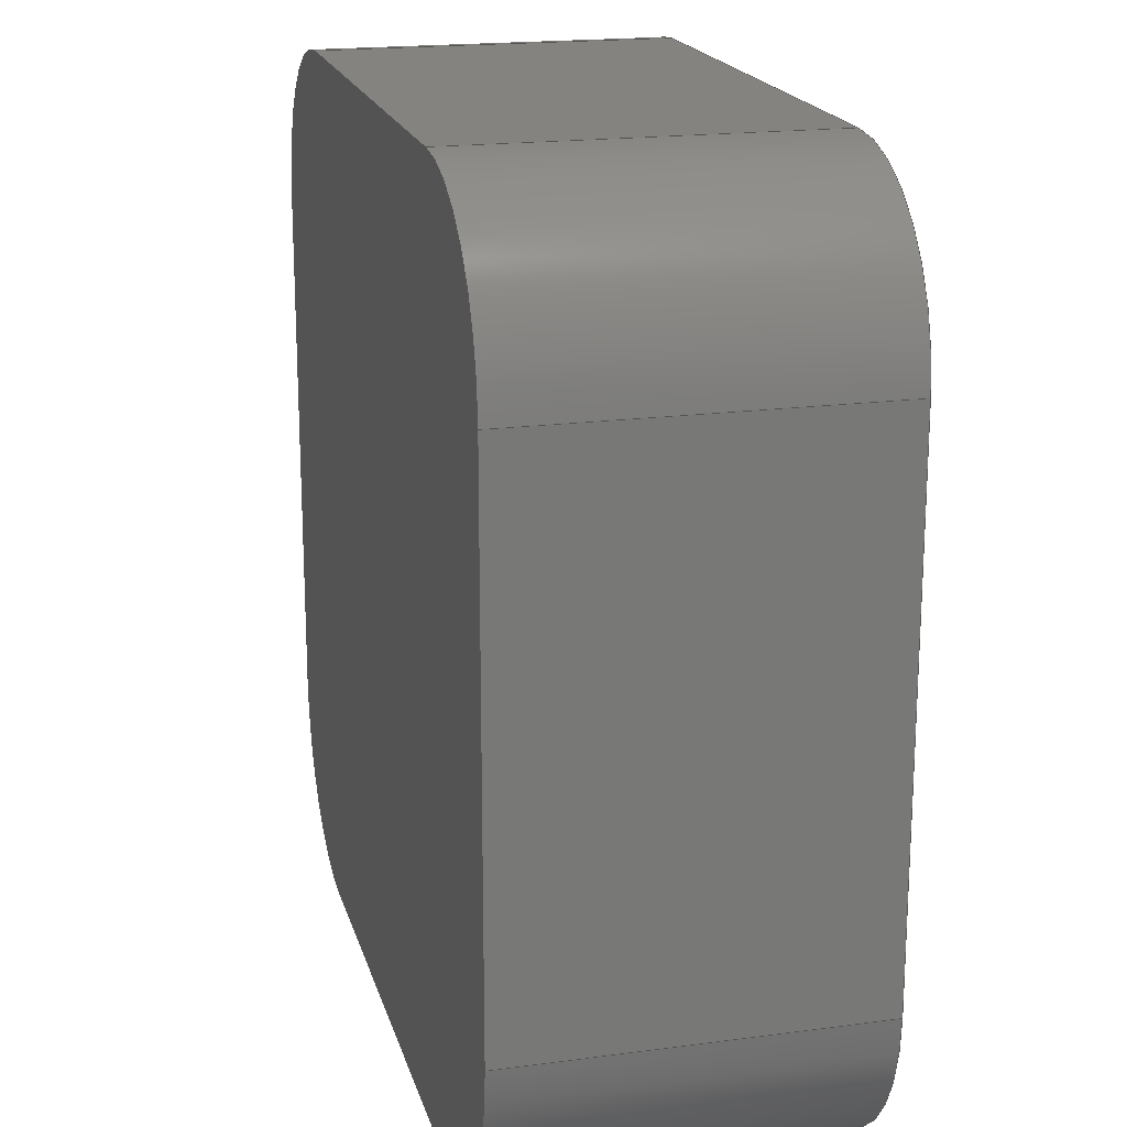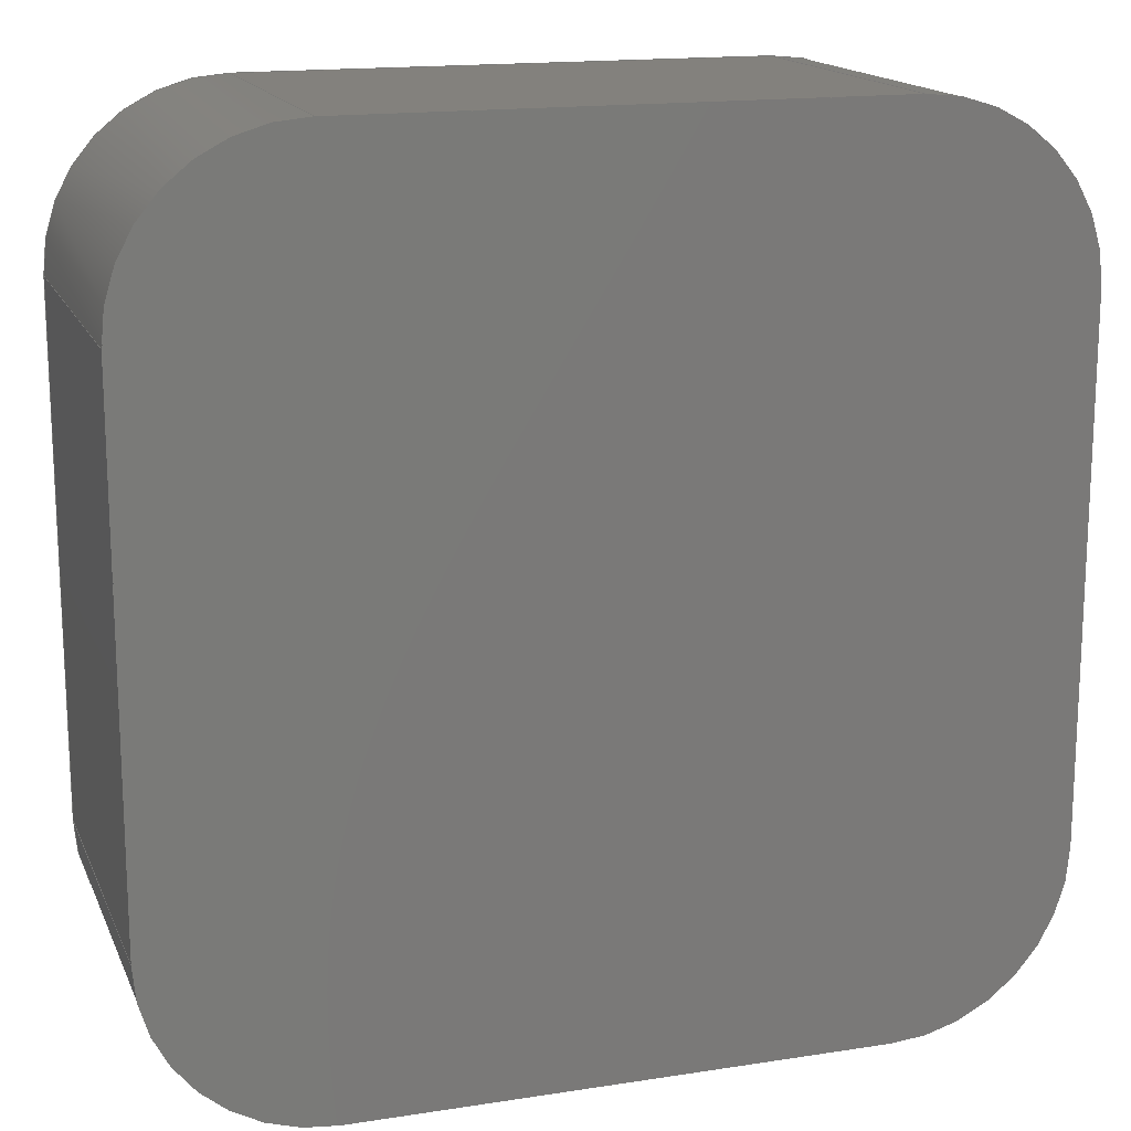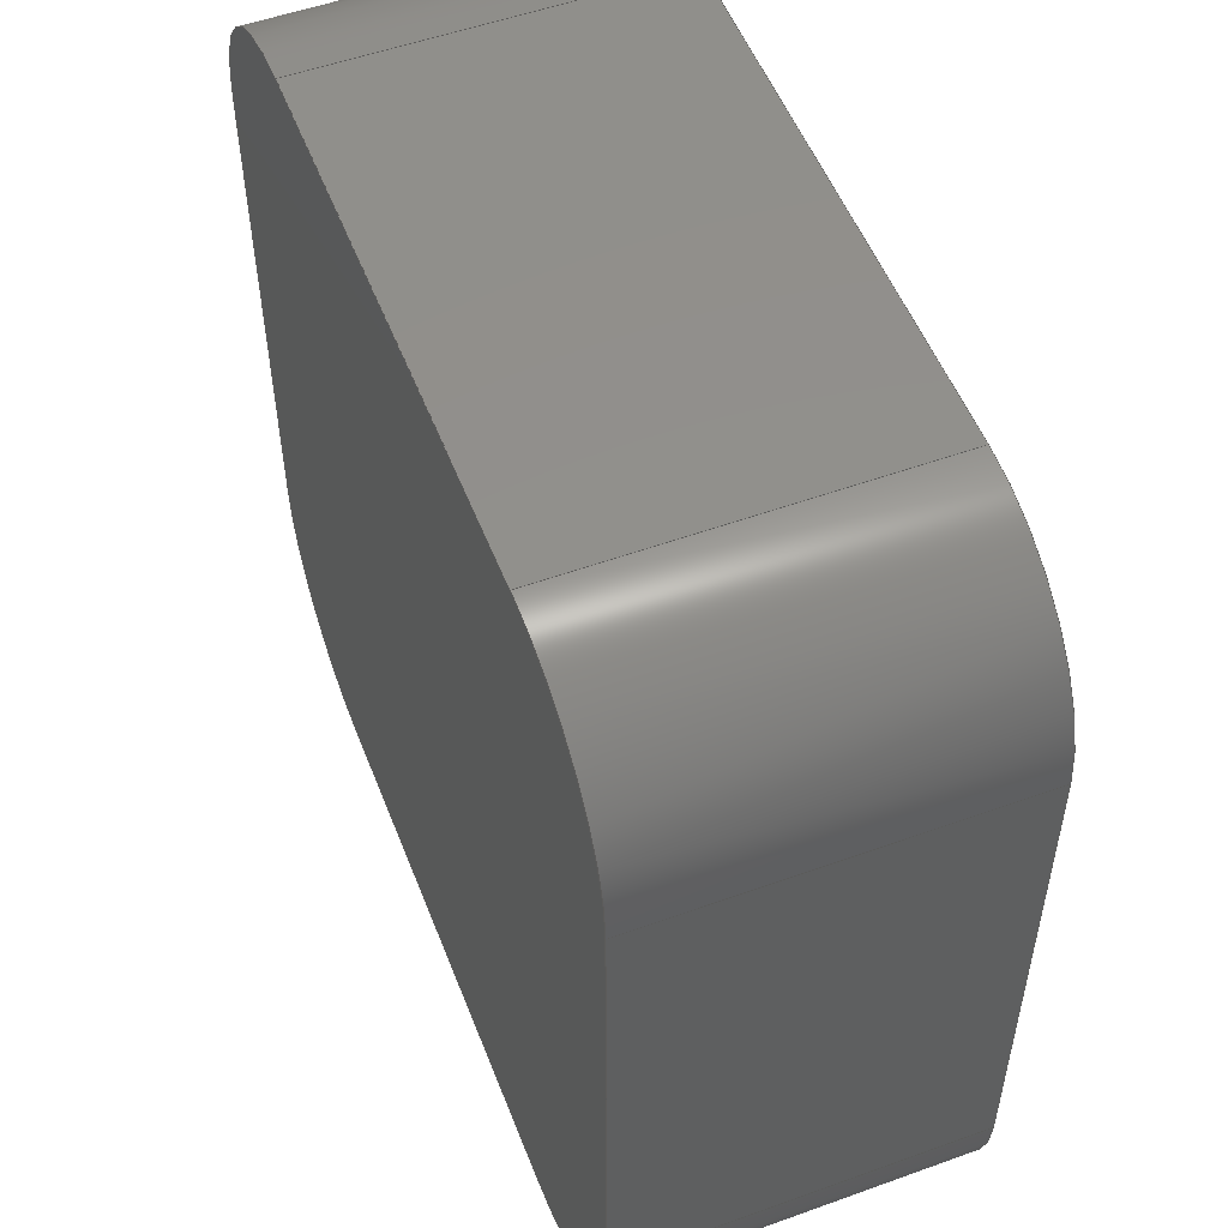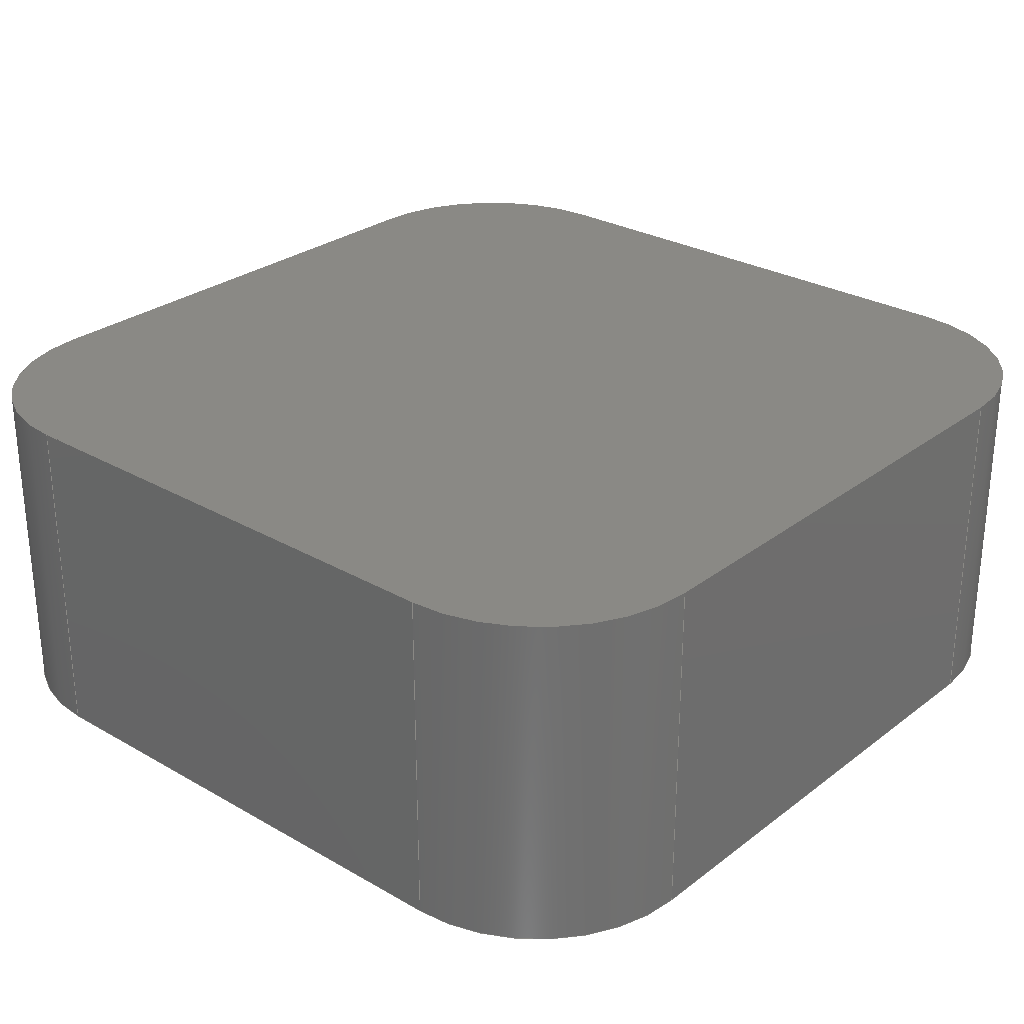
<metadata>
{"format":"step","ext":"step","renderer":"f3d","projection":"perspective","resolution":1024,"background":"white","views":[{"elev":18.9,"azim":75.8,"up":"+Y"},{"elev":16.1,"azim":-17.8,"up":"+Y"},{"elev":53.2,"azim":-111.1,"up":"+Y"},{"elev":28.0,"azim":131.1,"up":"+Z"}]}
</metadata>
<code>
ISO-10303-21;
DATA;
#1=MECHANICAL_DESIGN_GEOMETRIC_PRESENTATION_REPRESENTATION('',(#4),#314);
#2=SHAPE_REPRESENTATION_RELATIONSHIP('SRR','None',#321,#3);
#3=ADVANCED_BREP_SHAPE_REPRESENTATION('',(#5),#313);
#4=STYLED_ITEM('',(#331),#5);
#5=MANIFOLD_SOLID_BREP('Body1',#174);
#6=CIRCLE('',#190,1);
#7=CIRCLE('',#191,1);
#8=CIRCLE('',#194,1);
#9=CIRCLE('',#195,1);
#10=CIRCLE('',#198,1);
#11=CIRCLE('',#199,1);
#12=CIRCLE('',#202,1);
#13=CIRCLE('',#203,1);
#14=CYLINDRICAL_SURFACE('',#189,1);
#15=CYLINDRICAL_SURFACE('',#193,1);
#16=CYLINDRICAL_SURFACE('',#197,1);
#17=CYLINDRICAL_SURFACE('',#201,1);
#18=FACE_OUTER_BOUND('',#28,.T.);
#19=FACE_OUTER_BOUND('',#29,.T.);
#20=FACE_OUTER_BOUND('',#30,.T.);
#21=FACE_OUTER_BOUND('',#31,.T.);
#22=FACE_OUTER_BOUND('',#32,.T.);
#23=FACE_OUTER_BOUND('',#33,.T.);
#24=FACE_OUTER_BOUND('',#34,.T.);
#25=FACE_OUTER_BOUND('',#35,.T.);
#26=FACE_OUTER_BOUND('',#36,.T.);
#27=FACE_OUTER_BOUND('',#37,.T.);
#28=EDGE_LOOP('',(#110,#111,#112,#113));
#29=EDGE_LOOP('',(#114,#115,#116,#117));
#30=EDGE_LOOP('',(#118,#119,#120,#121));
#31=EDGE_LOOP('',(#122,#123,#124,#125));
#32=EDGE_LOOP('',(#126,#127,#128,#129));
#33=EDGE_LOOP('',(#130,#131,#132,#133));
#34=EDGE_LOOP('',(#134,#135,#136,#137));
#35=EDGE_LOOP('',(#138,#139,#140,#141));
#36=EDGE_LOOP('',(#142,#143,#144,#145,#146,#147,#148,#149));
#37=EDGE_LOOP('',(#150,#151,#152,#153,#154,#155,#156,#157));
#38=LINE('',#264,#54);
#39=LINE('',#266,#55);
#40=LINE('',#268,#56);
#41=LINE('',#269,#57);
#42=LINE('',#275,#58);
#43=LINE('',#278,#59);
#44=LINE('',#280,#60);
#45=LINE('',#281,#61);
#46=LINE('',#287,#62);
#47=LINE('',#290,#63);
#48=LINE('',#292,#64);
#49=LINE('',#293,#65);
#50=LINE('',#299,#66);
#51=LINE('',#302,#67);
#52=LINE('',#304,#68);
#53=LINE('',#305,#69);
#54=VECTOR('',#210,1);
#55=VECTOR('',#211,1);
#56=VECTOR('',#212,1);
#57=VECTOR('',#213,1);
#58=VECTOR('',#220,1);
#59=VECTOR('',#223,1);
#60=VECTOR('',#224,1);
#61=VECTOR('',#225,1);
#62=VECTOR('',#232,1);
#63=VECTOR('',#235,1);
#64=VECTOR('',#236,1);
#65=VECTOR('',#237,1);
#66=VECTOR('',#244,1);
#67=VECTOR('',#247,1);
#68=VECTOR('',#248,1);
#69=VECTOR('',#249,1);
#70=VERTEX_POINT('',#262);
#71=VERTEX_POINT('',#263);
#72=VERTEX_POINT('',#265);
#73=VERTEX_POINT('',#267);
#74=VERTEX_POINT('',#271);
#75=VERTEX_POINT('',#273);
#76=VERTEX_POINT('',#277);
#77=VERTEX_POINT('',#279);
#78=VERTEX_POINT('',#283);
#79=VERTEX_POINT('',#285);
#80=VERTEX_POINT('',#289);
#81=VERTEX_POINT('',#291);
#82=VERTEX_POINT('',#295);
#83=VERTEX_POINT('',#297);
#84=VERTEX_POINT('',#301);
#85=VERTEX_POINT('',#303);
#86=EDGE_CURVE('',#70,#71,#38,.T.);
#87=EDGE_CURVE('',#71,#72,#39,.T.);
#88=EDGE_CURVE('',#73,#72,#40,.T.);
#89=EDGE_CURVE('',#70,#73,#41,.T.);
#90=EDGE_CURVE('',#74,#70,#6,.T.);
#91=EDGE_CURVE('',#75,#73,#7,.T.);
#92=EDGE_CURVE('',#74,#75,#42,.T.);
#93=EDGE_CURVE('',#76,#74,#43,.T.);
#94=EDGE_CURVE('',#77,#75,#44,.T.);
#95=EDGE_CURVE('',#76,#77,#45,.T.);
#96=EDGE_CURVE('',#78,#76,#8,.T.);
#97=EDGE_CURVE('',#79,#77,#9,.T.);
#98=EDGE_CURVE('',#78,#79,#46,.T.);
#99=EDGE_CURVE('',#80,#78,#47,.T.);
#100=EDGE_CURVE('',#81,#79,#48,.T.);
#101=EDGE_CURVE('',#80,#81,#49,.T.);
#102=EDGE_CURVE('',#82,#80,#10,.T.);
#103=EDGE_CURVE('',#83,#81,#11,.T.);
#104=EDGE_CURVE('',#82,#83,#50,.T.);
#105=EDGE_CURVE('',#84,#82,#51,.T.);
#106=EDGE_CURVE('',#85,#83,#52,.T.);
#107=EDGE_CURVE('',#84,#85,#53,.T.);
#108=EDGE_CURVE('',#71,#84,#12,.T.);
#109=EDGE_CURVE('',#72,#85,#13,.T.);
#110=ORIENTED_EDGE('',*,*,#86,.T.);
#111=ORIENTED_EDGE('',*,*,#87,.T.);
#112=ORIENTED_EDGE('',*,*,#88,.F.);
#113=ORIENTED_EDGE('',*,*,#89,.F.);
#114=ORIENTED_EDGE('',*,*,#90,.T.);
#115=ORIENTED_EDGE('',*,*,#89,.T.);
#116=ORIENTED_EDGE('',*,*,#91,.F.);
#117=ORIENTED_EDGE('',*,*,#92,.F.);
#118=ORIENTED_EDGE('',*,*,#93,.T.);
#119=ORIENTED_EDGE('',*,*,#92,.T.);
#120=ORIENTED_EDGE('',*,*,#94,.F.);
#121=ORIENTED_EDGE('',*,*,#95,.F.);
#122=ORIENTED_EDGE('',*,*,#96,.T.);
#123=ORIENTED_EDGE('',*,*,#95,.T.);
#124=ORIENTED_EDGE('',*,*,#97,.F.);
#125=ORIENTED_EDGE('',*,*,#98,.F.);
#126=ORIENTED_EDGE('',*,*,#99,.T.);
#127=ORIENTED_EDGE('',*,*,#98,.T.);
#128=ORIENTED_EDGE('',*,*,#100,.F.);
#129=ORIENTED_EDGE('',*,*,#101,.F.);
#130=ORIENTED_EDGE('',*,*,#102,.T.);
#131=ORIENTED_EDGE('',*,*,#101,.T.);
#132=ORIENTED_EDGE('',*,*,#103,.F.);
#133=ORIENTED_EDGE('',*,*,#104,.F.);
#134=ORIENTED_EDGE('',*,*,#105,.T.);
#135=ORIENTED_EDGE('',*,*,#104,.T.);
#136=ORIENTED_EDGE('',*,*,#106,.F.);
#137=ORIENTED_EDGE('',*,*,#107,.F.);
#138=ORIENTED_EDGE('',*,*,#108,.T.);
#139=ORIENTED_EDGE('',*,*,#107,.T.);
#140=ORIENTED_EDGE('',*,*,#109,.F.);
#141=ORIENTED_EDGE('',*,*,#87,.F.);
#142=ORIENTED_EDGE('',*,*,#109,.T.);
#143=ORIENTED_EDGE('',*,*,#106,.T.);
#144=ORIENTED_EDGE('',*,*,#103,.T.);
#145=ORIENTED_EDGE('',*,*,#100,.T.);
#146=ORIENTED_EDGE('',*,*,#97,.T.);
#147=ORIENTED_EDGE('',*,*,#94,.T.);
#148=ORIENTED_EDGE('',*,*,#91,.T.);
#149=ORIENTED_EDGE('',*,*,#88,.T.);
#150=ORIENTED_EDGE('',*,*,#108,.F.);
#151=ORIENTED_EDGE('',*,*,#86,.F.);
#152=ORIENTED_EDGE('',*,*,#90,.F.);
#153=ORIENTED_EDGE('',*,*,#93,.F.);
#154=ORIENTED_EDGE('',*,*,#96,.F.);
#155=ORIENTED_EDGE('',*,*,#99,.F.);
#156=ORIENTED_EDGE('',*,*,#102,.F.);
#157=ORIENTED_EDGE('',*,*,#105,.F.);
#158=PLANE('',#188);
#159=PLANE('',#192);
#160=PLANE('',#196);
#161=PLANE('',#200);
#162=PLANE('',#204);
#163=PLANE('',#205);
#164=ADVANCED_FACE('',(#18),#158,.T.);
#165=ADVANCED_FACE('',(#19),#14,.T.);
#166=ADVANCED_FACE('',(#20),#159,.T.);
#167=ADVANCED_FACE('',(#21),#15,.T.);
#168=ADVANCED_FACE('',(#22),#160,.T.);
#169=ADVANCED_FACE('',(#23),#16,.T.);
#170=ADVANCED_FACE('',(#24),#161,.T.);
#171=ADVANCED_FACE('',(#25),#17,.T.);
#172=ADVANCED_FACE('',(#26),#162,.T.);
#173=ADVANCED_FACE('',(#27),#163,.F.);
#174=CLOSED_SHELL('',(#164,#165,#166,#167,#168,#169,#170,#171,#172,#173));
#175=DERIVED_UNIT_ELEMENT(#177,1);
#176=DERIVED_UNIT_ELEMENT(#316,3);
#177=(
MASS_UNIT()
NAMED_UNIT(*)
SI_UNIT(.KILO.,.GRAM.)
);
#178=DERIVED_UNIT((#175,#176));
#179=MEASURE_REPRESENTATION_ITEM('density measure',
POSITIVE_RATIO_MEASURE(7850),#178);
#180=PROPERTY_DEFINITION_REPRESENTATION(#185,#182);
#181=PROPERTY_DEFINITION_REPRESENTATION(#186,#183);
#182=REPRESENTATION('material name',(#184),#313);
#183=REPRESENTATION('density',(#179),#313);
#184=DESCRIPTIVE_REPRESENTATION_ITEM('Steel','Steel');
#185=PROPERTY_DEFINITION('material property','material name',#323);
#186=PROPERTY_DEFINITION('material property','density of part',#323);
#187=AXIS2_PLACEMENT_3D('placement',#260,#206,#207);
#188=AXIS2_PLACEMENT_3D('',#261,#208,#209);
#189=AXIS2_PLACEMENT_3D('',#270,#214,#215);
#190=AXIS2_PLACEMENT_3D('',#272,#216,#217);
#191=AXIS2_PLACEMENT_3D('',#274,#218,#219);
#192=AXIS2_PLACEMENT_3D('',#276,#221,#222);
#193=AXIS2_PLACEMENT_3D('',#282,#226,#227);
#194=AXIS2_PLACEMENT_3D('',#284,#228,#229);
#195=AXIS2_PLACEMENT_3D('',#286,#230,#231);
#196=AXIS2_PLACEMENT_3D('',#288,#233,#234);
#197=AXIS2_PLACEMENT_3D('',#294,#238,#239);
#198=AXIS2_PLACEMENT_3D('',#296,#240,#241);
#199=AXIS2_PLACEMENT_3D('',#298,#242,#243);
#200=AXIS2_PLACEMENT_3D('',#300,#245,#246);
#201=AXIS2_PLACEMENT_3D('',#306,#250,#251);
#202=AXIS2_PLACEMENT_3D('',#307,#252,#253);
#203=AXIS2_PLACEMENT_3D('',#308,#254,#255);
#204=AXIS2_PLACEMENT_3D('',#309,#256,#257);
#205=AXIS2_PLACEMENT_3D('',#310,#258,#259);
#206=DIRECTION('axis',(0,0,1));
#207=DIRECTION('refdir',(1,0,0));
#208=DIRECTION('center_axis',(-1,0,0));
#209=DIRECTION('ref_axis',(0,-1,0));
#210=DIRECTION('',(0,-1,0));
#211=DIRECTION('',(0,0,1));
#212=DIRECTION('',(0,-1,0));
#213=DIRECTION('',(0,0,1));
#214=DIRECTION('center_axis',(0,0,1));
#215=DIRECTION('ref_axis',(1.332e-15,1,0));
#216=DIRECTION('center_axis',(0,0,1));
#217=DIRECTION('ref_axis',(1.332e-15,1,0));
#218=DIRECTION('center_axis',(0,0,1));
#219=DIRECTION('ref_axis',(1.332e-15,1,0));
#220=DIRECTION('',(0,0,1));
#221=DIRECTION('center_axis',(0,1,0));
#222=DIRECTION('ref_axis',(-1,0,0));
#223=DIRECTION('',(-1,0,0));
#224=DIRECTION('',(-1,0,0));
#225=DIRECTION('',(0,0,1));
#226=DIRECTION('center_axis',(0,0,1));
#227=DIRECTION('ref_axis',(1,-1.332e-15,0));
#228=DIRECTION('center_axis',(0,0,1));
#229=DIRECTION('ref_axis',(1,-1.332e-15,0));
#230=DIRECTION('center_axis',(0,0,1));
#231=DIRECTION('ref_axis',(1,-1.332e-15,0));
#232=DIRECTION('',(0,0,1));
#233=DIRECTION('center_axis',(1,0,0));
#234=DIRECTION('ref_axis',(0,1,0));
#235=DIRECTION('',(0,1,0));
#236=DIRECTION('',(0,1,0));
#237=DIRECTION('',(0,0,1));
#238=DIRECTION('center_axis',(0,0,1));
#239=DIRECTION('ref_axis',(-1.332e-15,-1,0));
#240=DIRECTION('center_axis',(0,0,1));
#241=DIRECTION('ref_axis',(-1.332e-15,-1,0));
#242=DIRECTION('center_axis',(0,0,1));
#243=DIRECTION('ref_axis',(-1.332e-15,-1,0));
#244=DIRECTION('',(0,0,1));
#245=DIRECTION('center_axis',(0,-1,0));
#246=DIRECTION('ref_axis',(1,0,0));
#247=DIRECTION('',(1,0,0));
#248=DIRECTION('',(1,0,0));
#249=DIRECTION('',(0,0,1));
#250=DIRECTION('center_axis',(0,0,1));
#251=DIRECTION('ref_axis',(-1,1.554e-15,0));
#252=DIRECTION('center_axis',(0,0,1));
#253=DIRECTION('ref_axis',(-1,1.554e-15,0));
#254=DIRECTION('center_axis',(0,0,1));
#255=DIRECTION('ref_axis',(-1,1.554e-15,0));
#256=DIRECTION('center_axis',(0,0,1));
#257=DIRECTION('ref_axis',(1,0,0));
#258=DIRECTION('center_axis',(0,0,1));
#259=DIRECTION('ref_axis',(1,0,0));
#260=CARTESIAN_POINT('',(0,0,0));
#261=CARTESIAN_POINT('Origin',(-2.5,1.5,22));
#262=CARTESIAN_POINT('',(-2.5,1.5,22));
#263=CARTESIAN_POINT('',(-2.5,-1.5,22));
#264=CARTESIAN_POINT('',(-2.5,1.5,22));
#265=CARTESIAN_POINT('',(-2.5,-1.5,24));
#266=CARTESIAN_POINT('',(-2.5,-1.5,22));
#267=CARTESIAN_POINT('',(-2.5,1.5,24));
#268=CARTESIAN_POINT('',(-2.5,1.5,24));
#269=CARTESIAN_POINT('',(-2.5,1.5,22));
#270=CARTESIAN_POINT('Origin',(-1.5,1.5,22));
#271=CARTESIAN_POINT('',(-1.5,2.5,22));
#272=CARTESIAN_POINT('Origin',(-1.5,1.5,22));
#273=CARTESIAN_POINT('',(-1.5,2.5,24));
#274=CARTESIAN_POINT('Origin',(-1.5,1.5,24));
#275=CARTESIAN_POINT('',(-1.5,2.5,22));
#276=CARTESIAN_POINT('Origin',(1.5,2.5,22));
#277=CARTESIAN_POINT('',(1.5,2.5,22));
#278=CARTESIAN_POINT('',(1.5,2.5,22));
#279=CARTESIAN_POINT('',(1.5,2.5,24));
#280=CARTESIAN_POINT('',(1.5,2.5,24));
#281=CARTESIAN_POINT('',(1.5,2.5,22));
#282=CARTESIAN_POINT('Origin',(1.5,1.5,22));
#283=CARTESIAN_POINT('',(2.5,1.5,22));
#284=CARTESIAN_POINT('Origin',(1.5,1.5,22));
#285=CARTESIAN_POINT('',(2.5,1.5,24));
#286=CARTESIAN_POINT('Origin',(1.5,1.5,24));
#287=CARTESIAN_POINT('',(2.5,1.5,22));
#288=CARTESIAN_POINT('Origin',(2.5,-1.5,22));
#289=CARTESIAN_POINT('',(2.5,-1.5,22));
#290=CARTESIAN_POINT('',(2.5,-1.5,22));
#291=CARTESIAN_POINT('',(2.5,-1.5,24));
#292=CARTESIAN_POINT('',(2.5,-1.5,24));
#293=CARTESIAN_POINT('',(2.5,-1.5,22));
#294=CARTESIAN_POINT('Origin',(1.5,-1.5,22));
#295=CARTESIAN_POINT('',(1.5,-2.5,22));
#296=CARTESIAN_POINT('Origin',(1.5,-1.5,22));
#297=CARTESIAN_POINT('',(1.5,-2.5,24));
#298=CARTESIAN_POINT('Origin',(1.5,-1.5,24));
#299=CARTESIAN_POINT('',(1.5,-2.5,22));
#300=CARTESIAN_POINT('Origin',(-1.5,-2.5,22));
#301=CARTESIAN_POINT('',(-1.5,-2.5,22));
#302=CARTESIAN_POINT('',(-1.5,-2.5,22));
#303=CARTESIAN_POINT('',(-1.5,-2.5,24));
#304=CARTESIAN_POINT('',(-1.5,-2.5,24));
#305=CARTESIAN_POINT('',(-1.5,-2.5,22));
#306=CARTESIAN_POINT('Origin',(-1.5,-1.5,22));
#307=CARTESIAN_POINT('Origin',(-1.5,-1.5,22));
#308=CARTESIAN_POINT('Origin',(-1.5,-1.5,24));
#309=CARTESIAN_POINT('Origin',(0,0,24));
#310=CARTESIAN_POINT('Origin',(0,0,22));
#311=UNCERTAINTY_MEASURE_WITH_UNIT(LENGTH_MEASURE(0.001),#315,
'DISTANCE_ACCURACY_VALUE',
'Maximum model space distance between geometric entities at asserted c
onnectivities');
#312=UNCERTAINTY_MEASURE_WITH_UNIT(LENGTH_MEASURE(0.001),#315,
'DISTANCE_ACCURACY_VALUE',
'Maximum model space distance between geometric entities at asserted c
onnectivities');
#313=(
GEOMETRIC_REPRESENTATION_CONTEXT(3)
GLOBAL_UNCERTAINTY_ASSIGNED_CONTEXT((#311))
GLOBAL_UNIT_ASSIGNED_CONTEXT((#315,#317,#318))
REPRESENTATION_CONTEXT('','3D')
);
#314=(
GEOMETRIC_REPRESENTATION_CONTEXT(3)
GLOBAL_UNCERTAINTY_ASSIGNED_CONTEXT((#312))
GLOBAL_UNIT_ASSIGNED_CONTEXT((#315,#317,#318))
REPRESENTATION_CONTEXT('','3D')
);
#315=(
LENGTH_UNIT()
NAMED_UNIT(*)
SI_UNIT(.CENTI.,.METRE.)
);
#316=(
LENGTH_UNIT()
NAMED_UNIT(*)
SI_UNIT($,.METRE.)
);
#317=(
NAMED_UNIT(*)
PLANE_ANGLE_UNIT()
SI_UNIT($,.RADIAN.)
);
#318=(
NAMED_UNIT(*)
SI_UNIT($,.STERADIAN.)
SOLID_ANGLE_UNIT()
);
#319=SHAPE_DEFINITION_REPRESENTATION(#320,#321);
#320=PRODUCT_DEFINITION_SHAPE('',$,#323);
#321=SHAPE_REPRESENTATION('',(#187),#313);
#322=PRODUCT_DEFINITION_CONTEXT('part definition',#327,'design');
#323=PRODUCT_DEFINITION('dziob','dziob',#324,#322);
#324=PRODUCT_DEFINITION_FORMATION('',$,#329);
#325=PRODUCT_RELATED_PRODUCT_CATEGORY('dziob','dziob',(#329));
#326=APPLICATION_PROTOCOL_DEFINITION('international standard',
'automotive_design',2009,#327);
#327=APPLICATION_CONTEXT(
'Core Data for Automotive Mechanical Design Process');
#328=PRODUCT_CONTEXT('part definition',#327,'mechanical');
#329=PRODUCT('dziob','dziob',$,(#328));
#330=PRESENTATION_STYLE_ASSIGNMENT((#332));
#331=PRESENTATION_STYLE_ASSIGNMENT((#333));
#332=SURFACE_STYLE_USAGE(.BOTH.,#334);
#333=SURFACE_STYLE_USAGE(.BOTH.,#335);
#334=SURFACE_SIDE_STYLE('',(#336));
#335=SURFACE_SIDE_STYLE('',(#337));
#336=SURFACE_STYLE_FILL_AREA(#338);
#337=SURFACE_STYLE_FILL_AREA(#339);
#338=FILL_AREA_STYLE('Steel - Satin',(#340));
#339=FILL_AREA_STYLE('Aluminum - Anodized Rough (Red)',(#341));
#340=FILL_AREA_STYLE_COLOUR('Steel - Satin',#342);
#341=FILL_AREA_STYLE_COLOUR('Aluminum - Anodized Rough (Red)',#343);
#342=COLOUR_RGB('Steel - Satin',0.6275,0.6275,0.6275);
#343=COLOUR_RGB('Aluminum - Anodized Rough (Red)',0.8549,0.349,
0.349);
ENDSEC;
END-ISO-10303-21;

</code>
